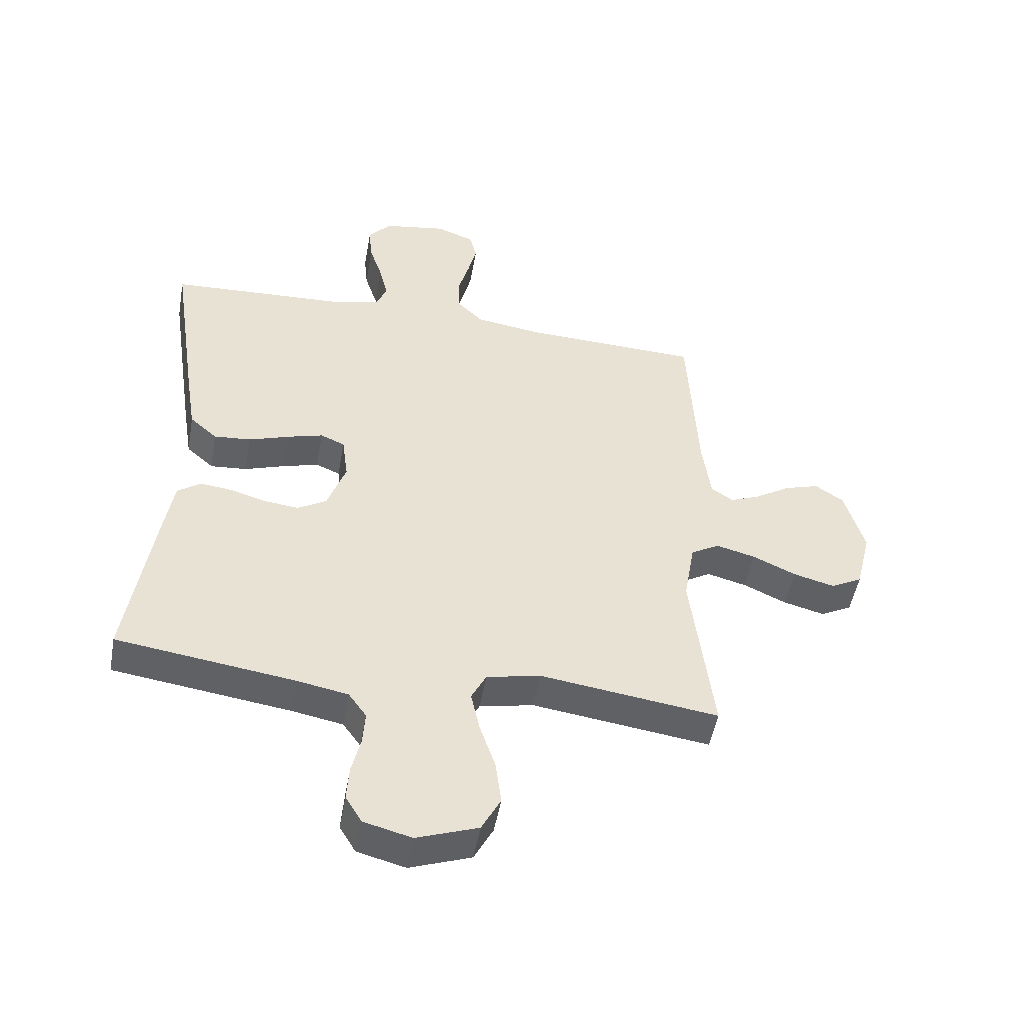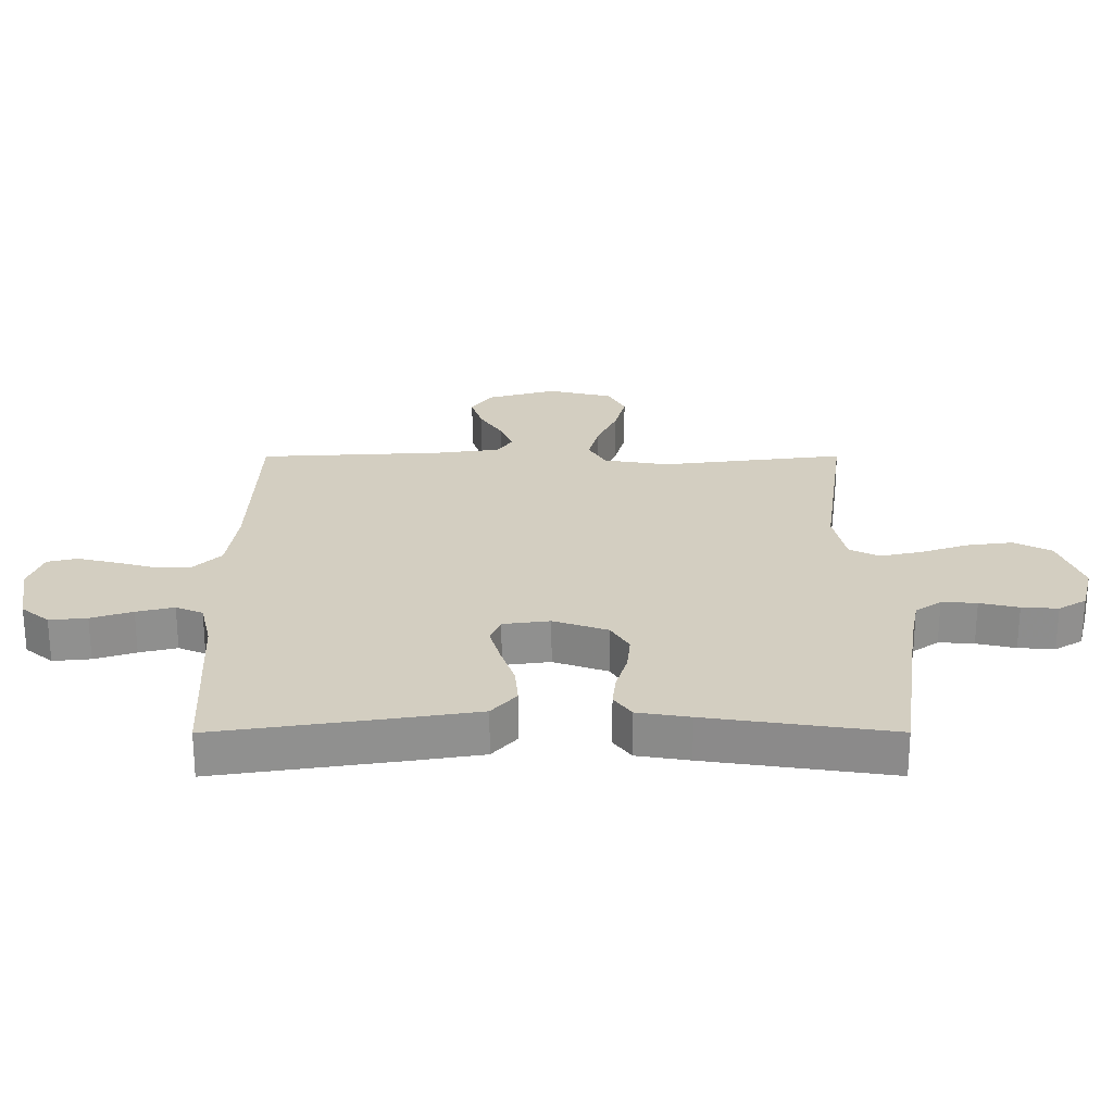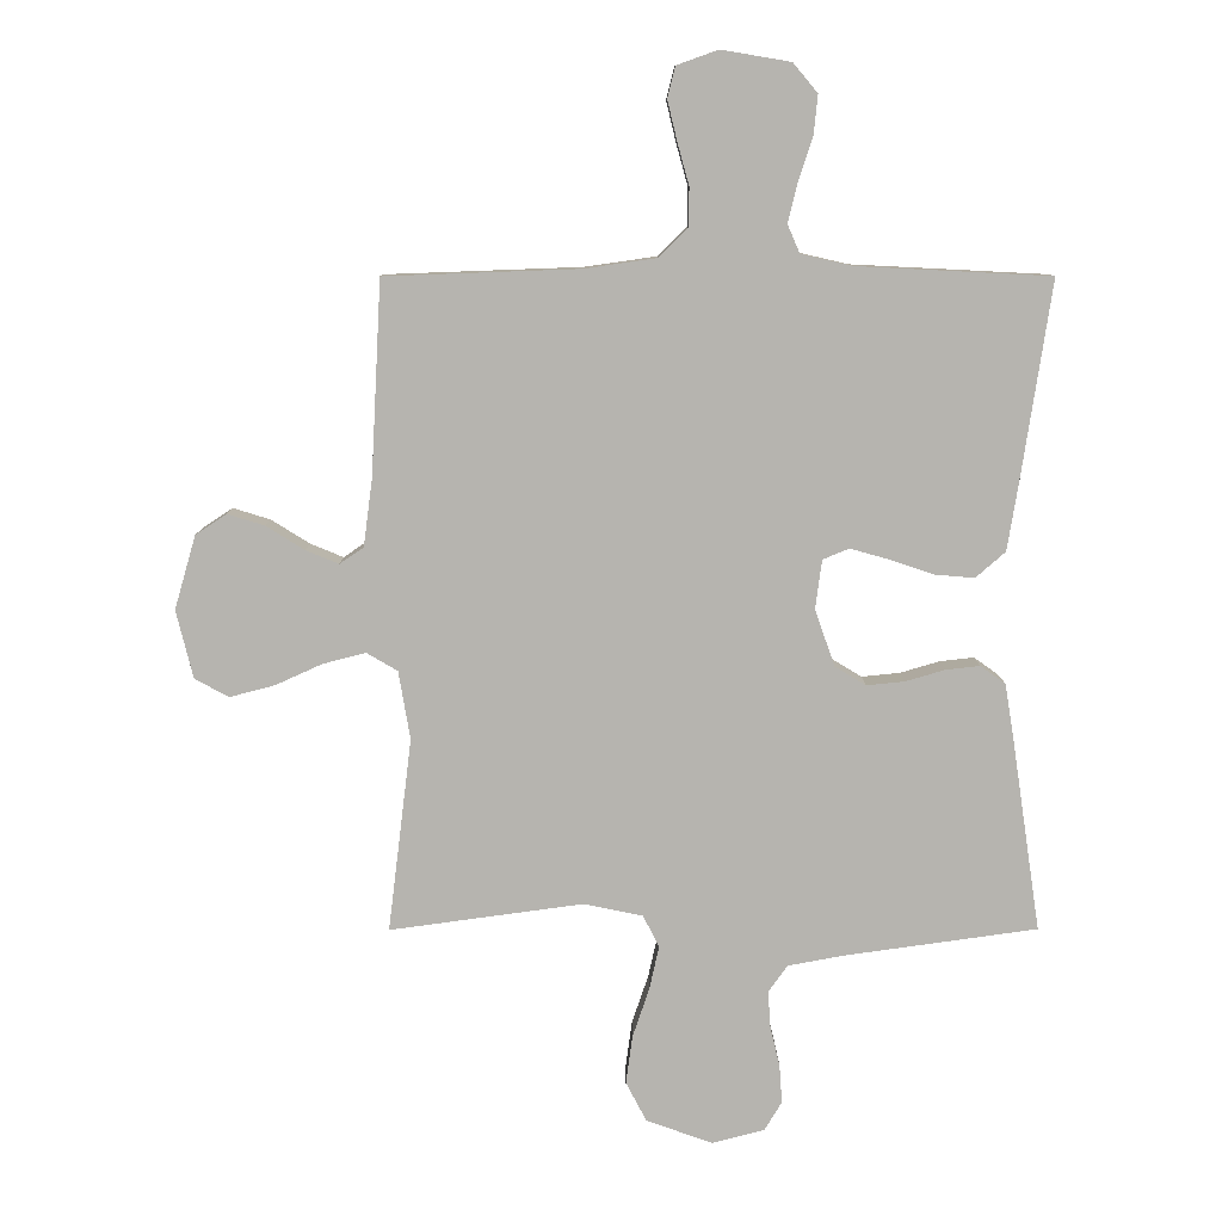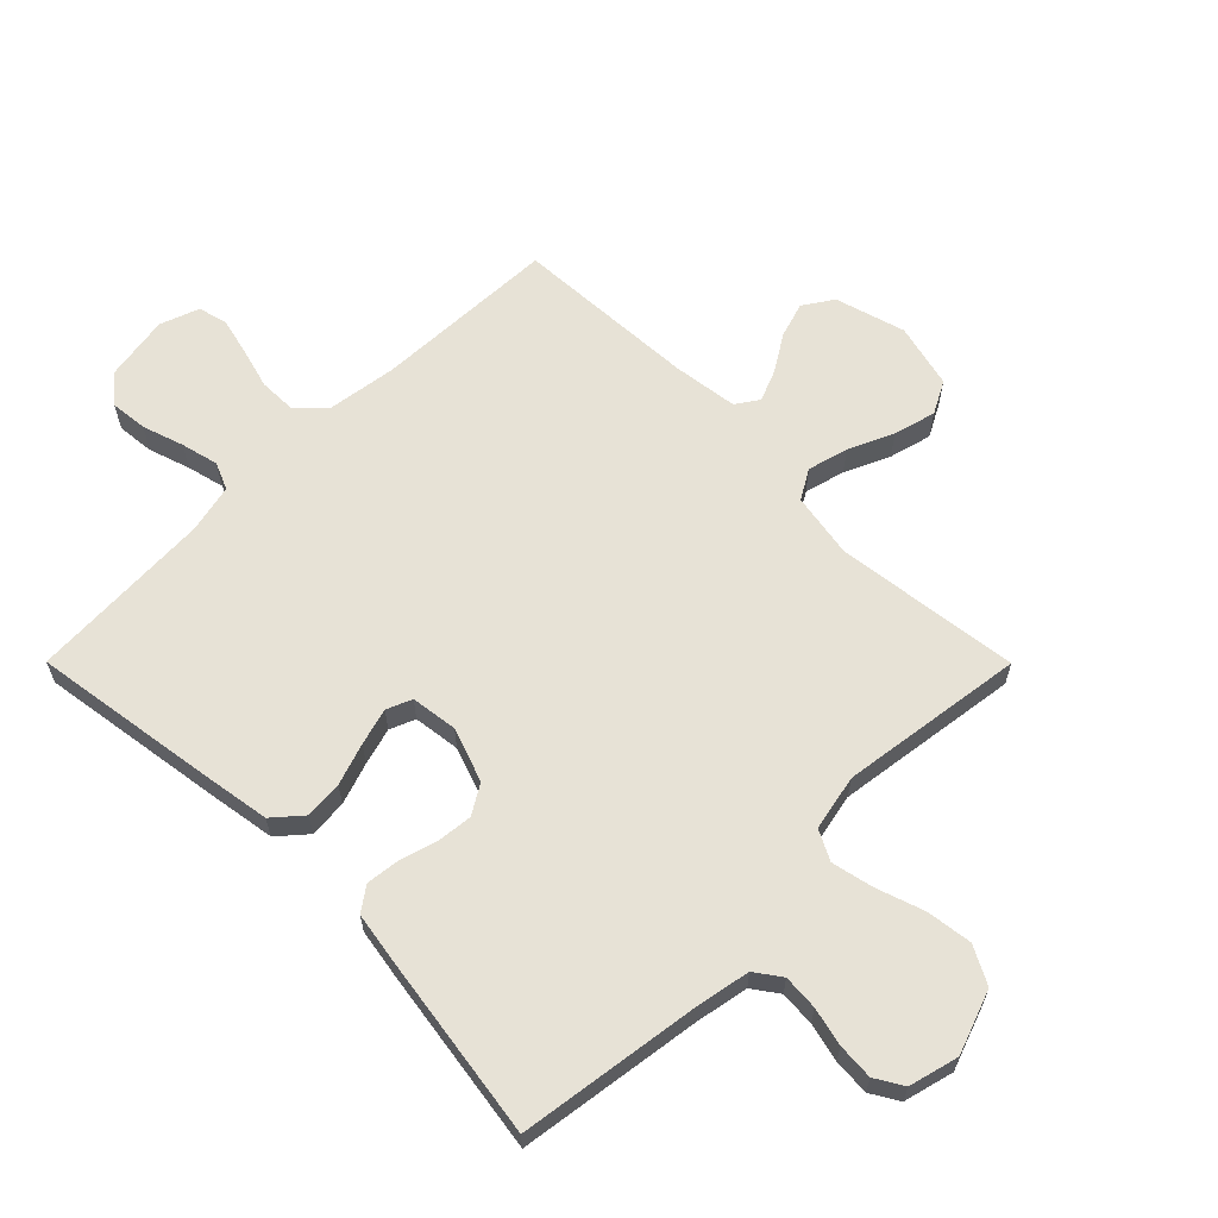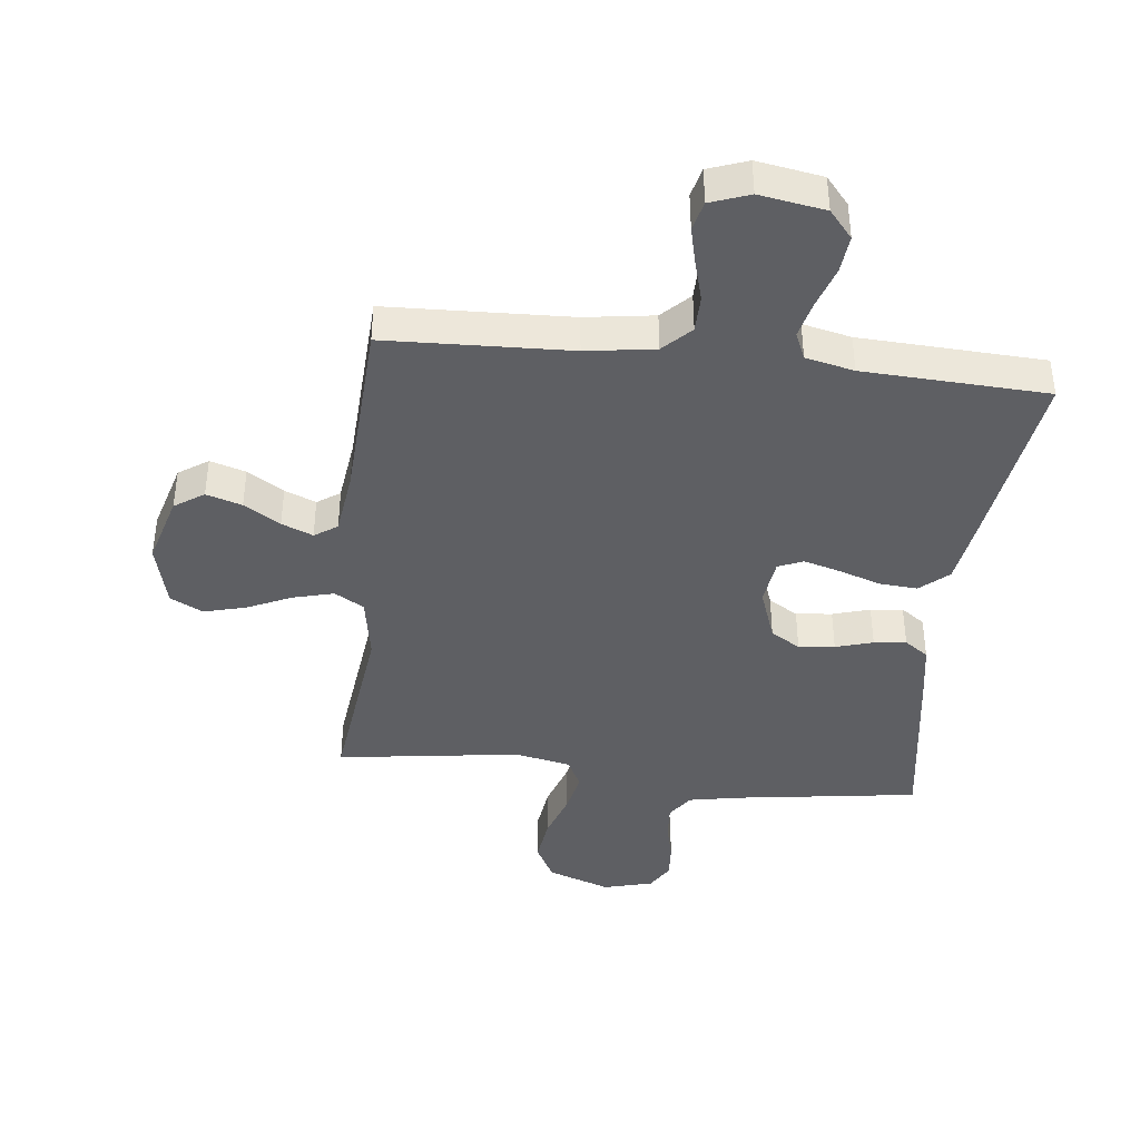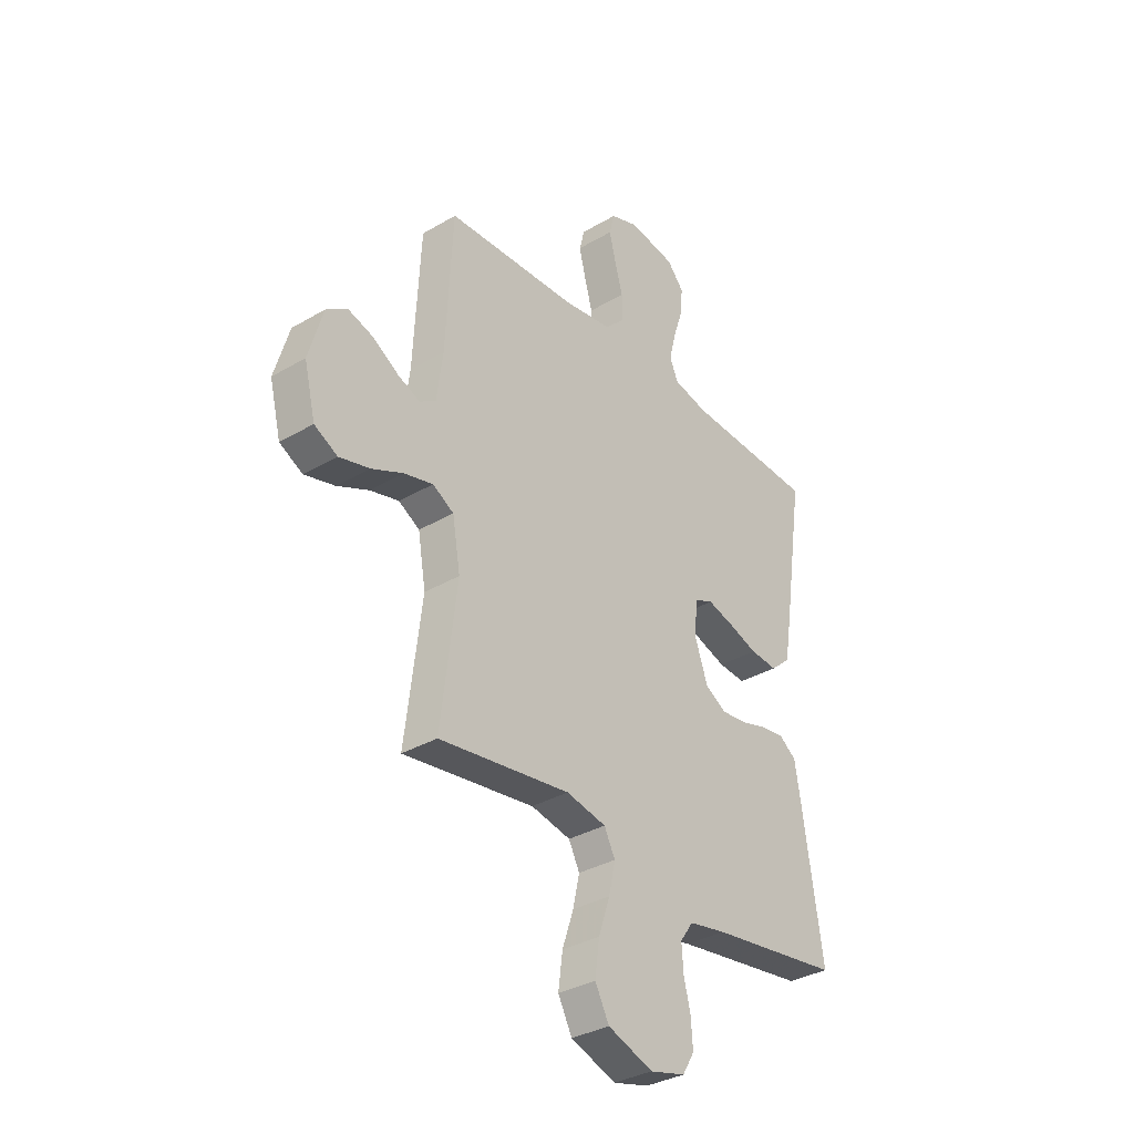
<metadata>
{"format":"obj","ext":"obj","renderer":"f3d","projection":"perspective","resolution":1024,"background":"white","views":[{"elev":-49.6,"azim":169.9,"up":"+Z"},{"elev":24.9,"azim":89.9,"up":"+Y"},{"elev":9.5,"azim":-0.3,"up":"+Z"},{"elev":63.0,"azim":135.1,"up":"+Y"},{"elev":-40.9,"azim":-6.3,"up":"+Y"},{"elev":-34.0,"azim":-51.4,"up":"+Z"}]}
</metadata>
<code>
v -0.5 0.07 -0.5
v -0.463 0.07 -0.2
v -0.481 0.07 -0.094
v -0.529 0.07 -0.066
v -0.595 0.07 -0.083
v -0.668 0.07 -0.116
v -0.737 0.07 -0.134
v -0.79 0.07 -0.106
v -0.816 0.07 0
v -0.783 0.07 0.114
v -0.735 0.07 0.146
v -0.677 0.07 0.128
v -0.618 0.07 0.091
v -0.567 0.07 0.07
v -0.53 0.07 0.095
v -0.516 0.07 0.2
v -0.5 0.07 0.5
v -0.2 0.07 0.511
v -0.088 0.07 0.527
v -0.044 0.07 0.571
v -0.043 0.07 0.631
v -0.061 0.07 0.696
v -0.076 0.07 0.758
v -0.064 0.07 0.806
v 0 0.07 0.829
v 0.107 0.07 0.811
v 0.145 0.07 0.766
v 0.139 0.07 0.705
v 0.117 0.07 0.638
v 0.102 0.07 0.577
v 0.121 0.07 0.533
v 0.2 0.07 0.515
v 0.5 0.07 0.5
v 0.455 0.07 0.2
v 0.437 0.07 0.088
v 0.391 0.07 0.048
v 0.329 0.07 0.053
v 0.261 0.07 0.076
v 0.201 0.07 0.093
v 0.16 0.07 0.076
v 0.15 0.07 0
v 0.181 0.07 -0.088
v 0.229 0.07 -0.117
v 0.288 0.07 -0.111
v 0.349 0.07 -0.093
v 0.402 0.07 -0.087
v 0.441 0.07 -0.115
v 0.455 0.07 -0.2
v 0.5 0.07 -0.5
v 0.2 0.07 -0.542
v 0.115 0.07 -0.558
v 0.085 0.07 -0.6
v 0.089 0.07 -0.657
v 0.104 0.07 -0.72
v 0.108 0.07 -0.779
v 0.081 0.07 -0.824
v 0 0.07 -0.845
v -0.103 0.07 -0.808
v -0.135 0.07 -0.747
v -0.125 0.07 -0.672
v -0.099 0.07 -0.595
v -0.084 0.07 -0.527
v -0.109 0.07 -0.478
v -0.2 0.07 -0.459
v -0.5 0 -0.5
v -0.463 0 -0.2
v -0.481 0 -0.094
v -0.529 0 -0.066
v -0.595 0 -0.083
v -0.668 0 -0.116
v -0.737 0 -0.134
v -0.79 0 -0.106
v -0.816 0 0
v -0.783 0 0.114
v -0.735 0 0.146
v -0.677 0 0.128
v -0.618 0 0.091
v -0.567 0 0.07
v -0.53 0 0.095
v -0.516 0 0.2
v -0.5 0 0.5
v -0.2 0 0.511
v -0.088 0 0.527
v -0.044 0 0.571
v -0.043 0 0.631
v -0.061 0 0.696
v -0.076 0 0.758
v -0.064 0 0.806
v 0 0 0.829
v 0.107 0 0.811
v 0.145 0 0.766
v 0.139 0 0.705
v 0.117 0 0.638
v 0.102 0 0.577
v 0.121 0 0.533
v 0.2 0 0.515
v 0.5 0 0.5
v 0.455 0 0.2
v 0.437 0 0.088
v 0.391 0 0.048
v 0.329 0 0.053
v 0.261 0 0.076
v 0.201 0 0.093
v 0.16 0 0.076
v 0.15 0 0
v 0.181 0 -0.088
v 0.229 0 -0.117
v 0.288 0 -0.111
v 0.349 0 -0.093
v 0.402 0 -0.087
v 0.441 0 -0.115
v 0.455 0 -0.2
v 0.5 0 -0.5
v 0.2 0 -0.542
v 0.115 0 -0.558
v 0.085 0 -0.6
v 0.089 0 -0.657
v 0.104 0 -0.72
v 0.108 0 -0.779
v 0.081 0 -0.824
v 0 0 -0.845
v -0.103 0 -0.808
v -0.135 0 -0.747
v -0.125 0 -0.672
v -0.099 0 -0.595
v -0.084 0 -0.527
v -0.109 0 -0.478
v -0.2 0 -0.459
f 59 60 61
f 58 59 61
f 57 58 61
f 56 57 61
f 55 56 61
f 54 55 61
f 53 54 61
f 52 53 61 62
f 51 52 62 63
f 48 49 50
f 47 48 50
f 46 47 50
f 45 46 50
f 44 45 50
f 50 51 63
f 44 50 63
f 43 44 63
f 36 37 38
f 35 36 38
f 34 35 38
f 33 34 38
f 32 33 38
f 31 32 38 39
f 30 31 39 40
f 27 28 29
f 26 27 29
f 25 26 29
f 24 25 29
f 23 24 29
f 22 23 29
f 21 22 29
f 20 21 29 30
f 30 40 41
f 20 30 41
f 19 20 41
f 16 17 18
f 19 41 42
f 18 19 42
f 16 18 42
f 15 16 42
f 11 12 13
f 10 11 13
f 9 10 13
f 8 9 13
f 7 8 13
f 6 7 13
f 5 6 13
f 4 5 13 14
f 64 1 2
f 64 2 3
f 63 64 3
f 43 63 3
f 15 42 43
f 14 15 43
f 4 14 43
f 3 4 43
f 125 124 123
f 125 123 122
f 125 122 121
f 125 121 120
f 125 120 119
f 125 119 118
f 125 118 117
f 126 125 117 116
f 127 126 116 115
f 114 113 112
f 114 112 111
f 114 111 110
f 114 110 109
f 114 109 108
f 127 115 114
f 127 114 108
f 127 108 107
f 102 101 100
f 102 100 99
f 102 99 98
f 102 98 97
f 102 97 96
f 103 102 96 95
f 104 103 95 94
f 93 92 91
f 93 91 90
f 93 90 89
f 93 89 88
f 93 88 87
f 93 87 86
f 93 86 85
f 94 93 85 84
f 105 104 94
f 105 94 84
f 105 84 83
f 82 81 80
f 106 105 83
f 106 83 82
f 106 82 80
f 106 80 79
f 77 76 75
f 77 75 74
f 77 74 73
f 77 73 72
f 77 72 71
f 77 71 70
f 77 70 69
f 78 77 69 68
f 66 65 128
f 67 66 128
f 67 128 127
f 67 127 107
f 107 106 79
f 107 79 78
f 107 78 68
f 107 68 67
f 1 65 66 2
f 2 66 67 3
f 3 67 68 4
f 4 68 69 5
f 5 69 70 6
f 6 70 71 7
f 7 71 72 8
f 8 72 73 9
f 9 73 74 10
f 10 74 75 11
f 11 75 76 12
f 12 76 77 13
f 13 77 78 14
f 14 78 79 15
f 15 79 80 16
f 16 80 81 17
f 17 81 82 18
f 18 82 83 19
f 19 83 84 20
f 20 84 85 21
f 21 85 86 22
f 22 86 87 23
f 23 87 88 24
f 24 88 89 25
f 25 89 90 26
f 26 90 91 27
f 27 91 92 28
f 28 92 93 29
f 29 93 94 30
f 30 94 95 31
f 31 95 96 32
f 32 96 97 33
f 33 97 98 34
f 34 98 99 35
f 35 99 100 36
f 36 100 101 37
f 37 101 102 38
f 38 102 103 39
f 39 103 104 40
f 40 104 105 41
f 41 105 106 42
f 42 106 107 43
f 43 107 108 44
f 44 108 109 45
f 45 109 110 46
f 46 110 111 47
f 47 111 112 48
f 48 112 113 49
f 49 113 114 50
f 50 114 115 51
f 51 115 116 52
f 52 116 117 53
f 53 117 118 54
f 54 118 119 55
f 55 119 120 56
f 56 120 121 57
f 57 121 122 58
f 58 122 123 59
f 59 123 124 60
f 60 124 125 61
f 61 125 126 62
f 62 126 127 63
f 63 127 128 64
f 64 128 65 1

</code>
